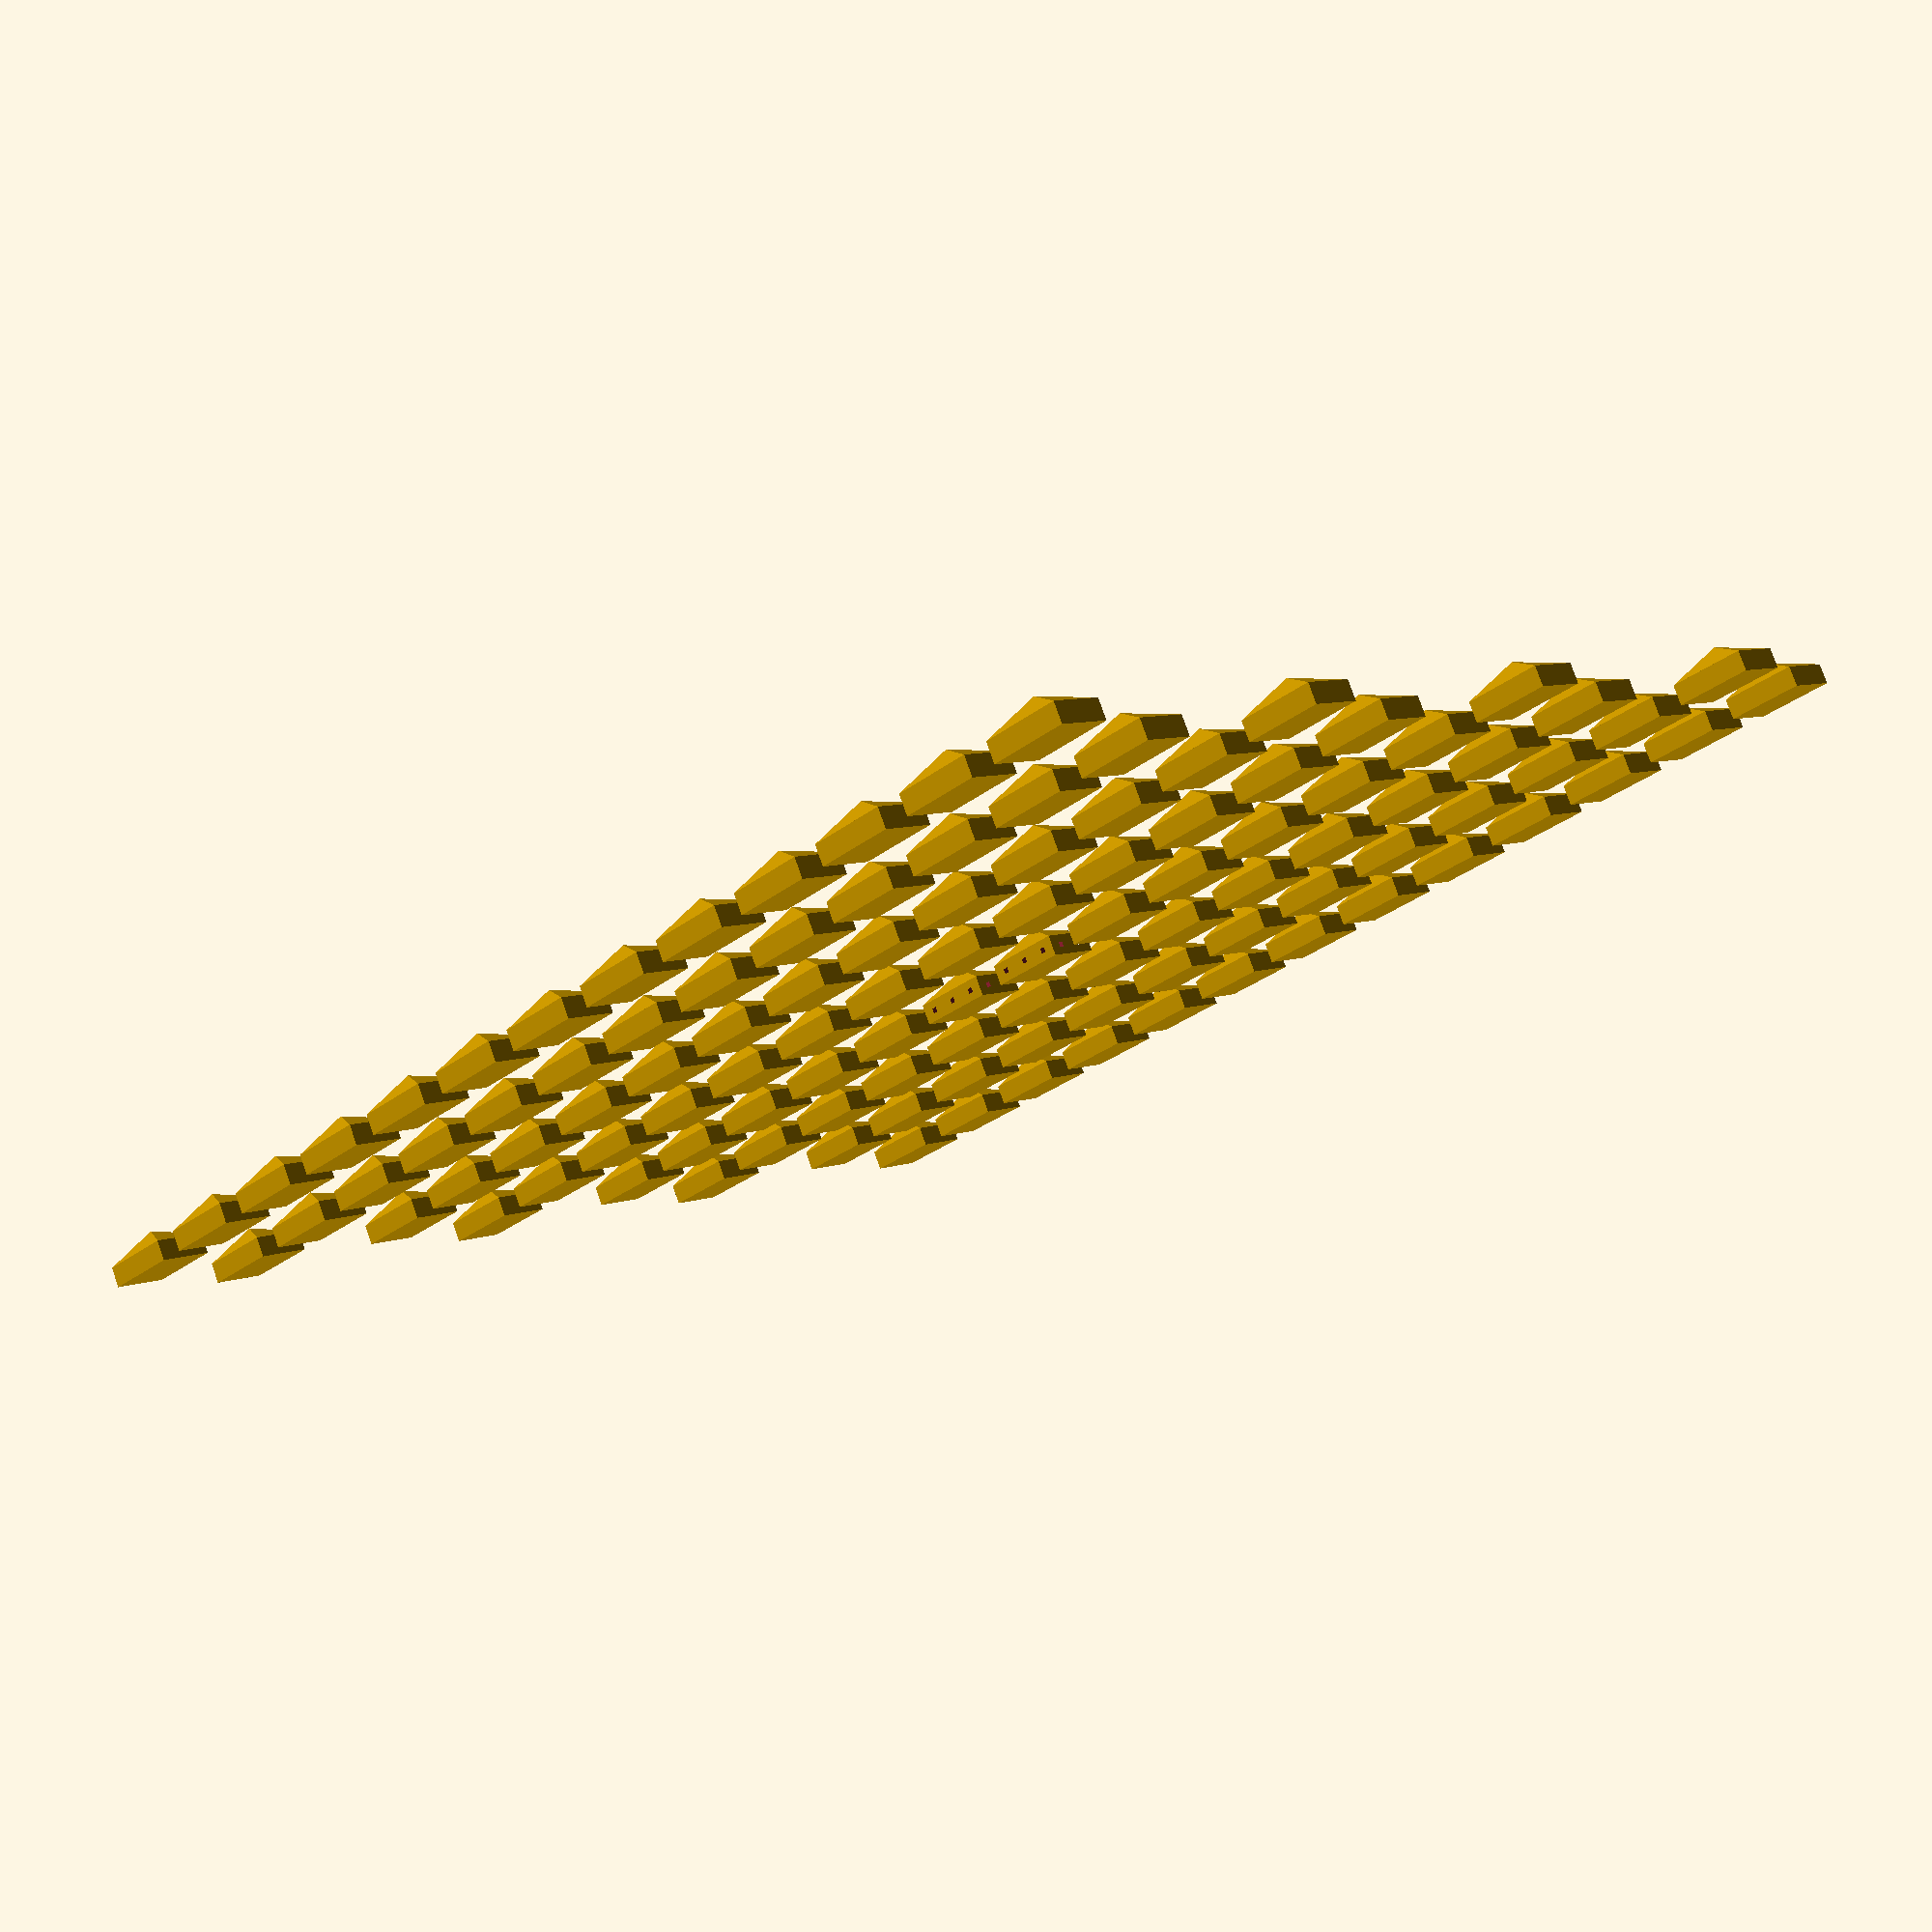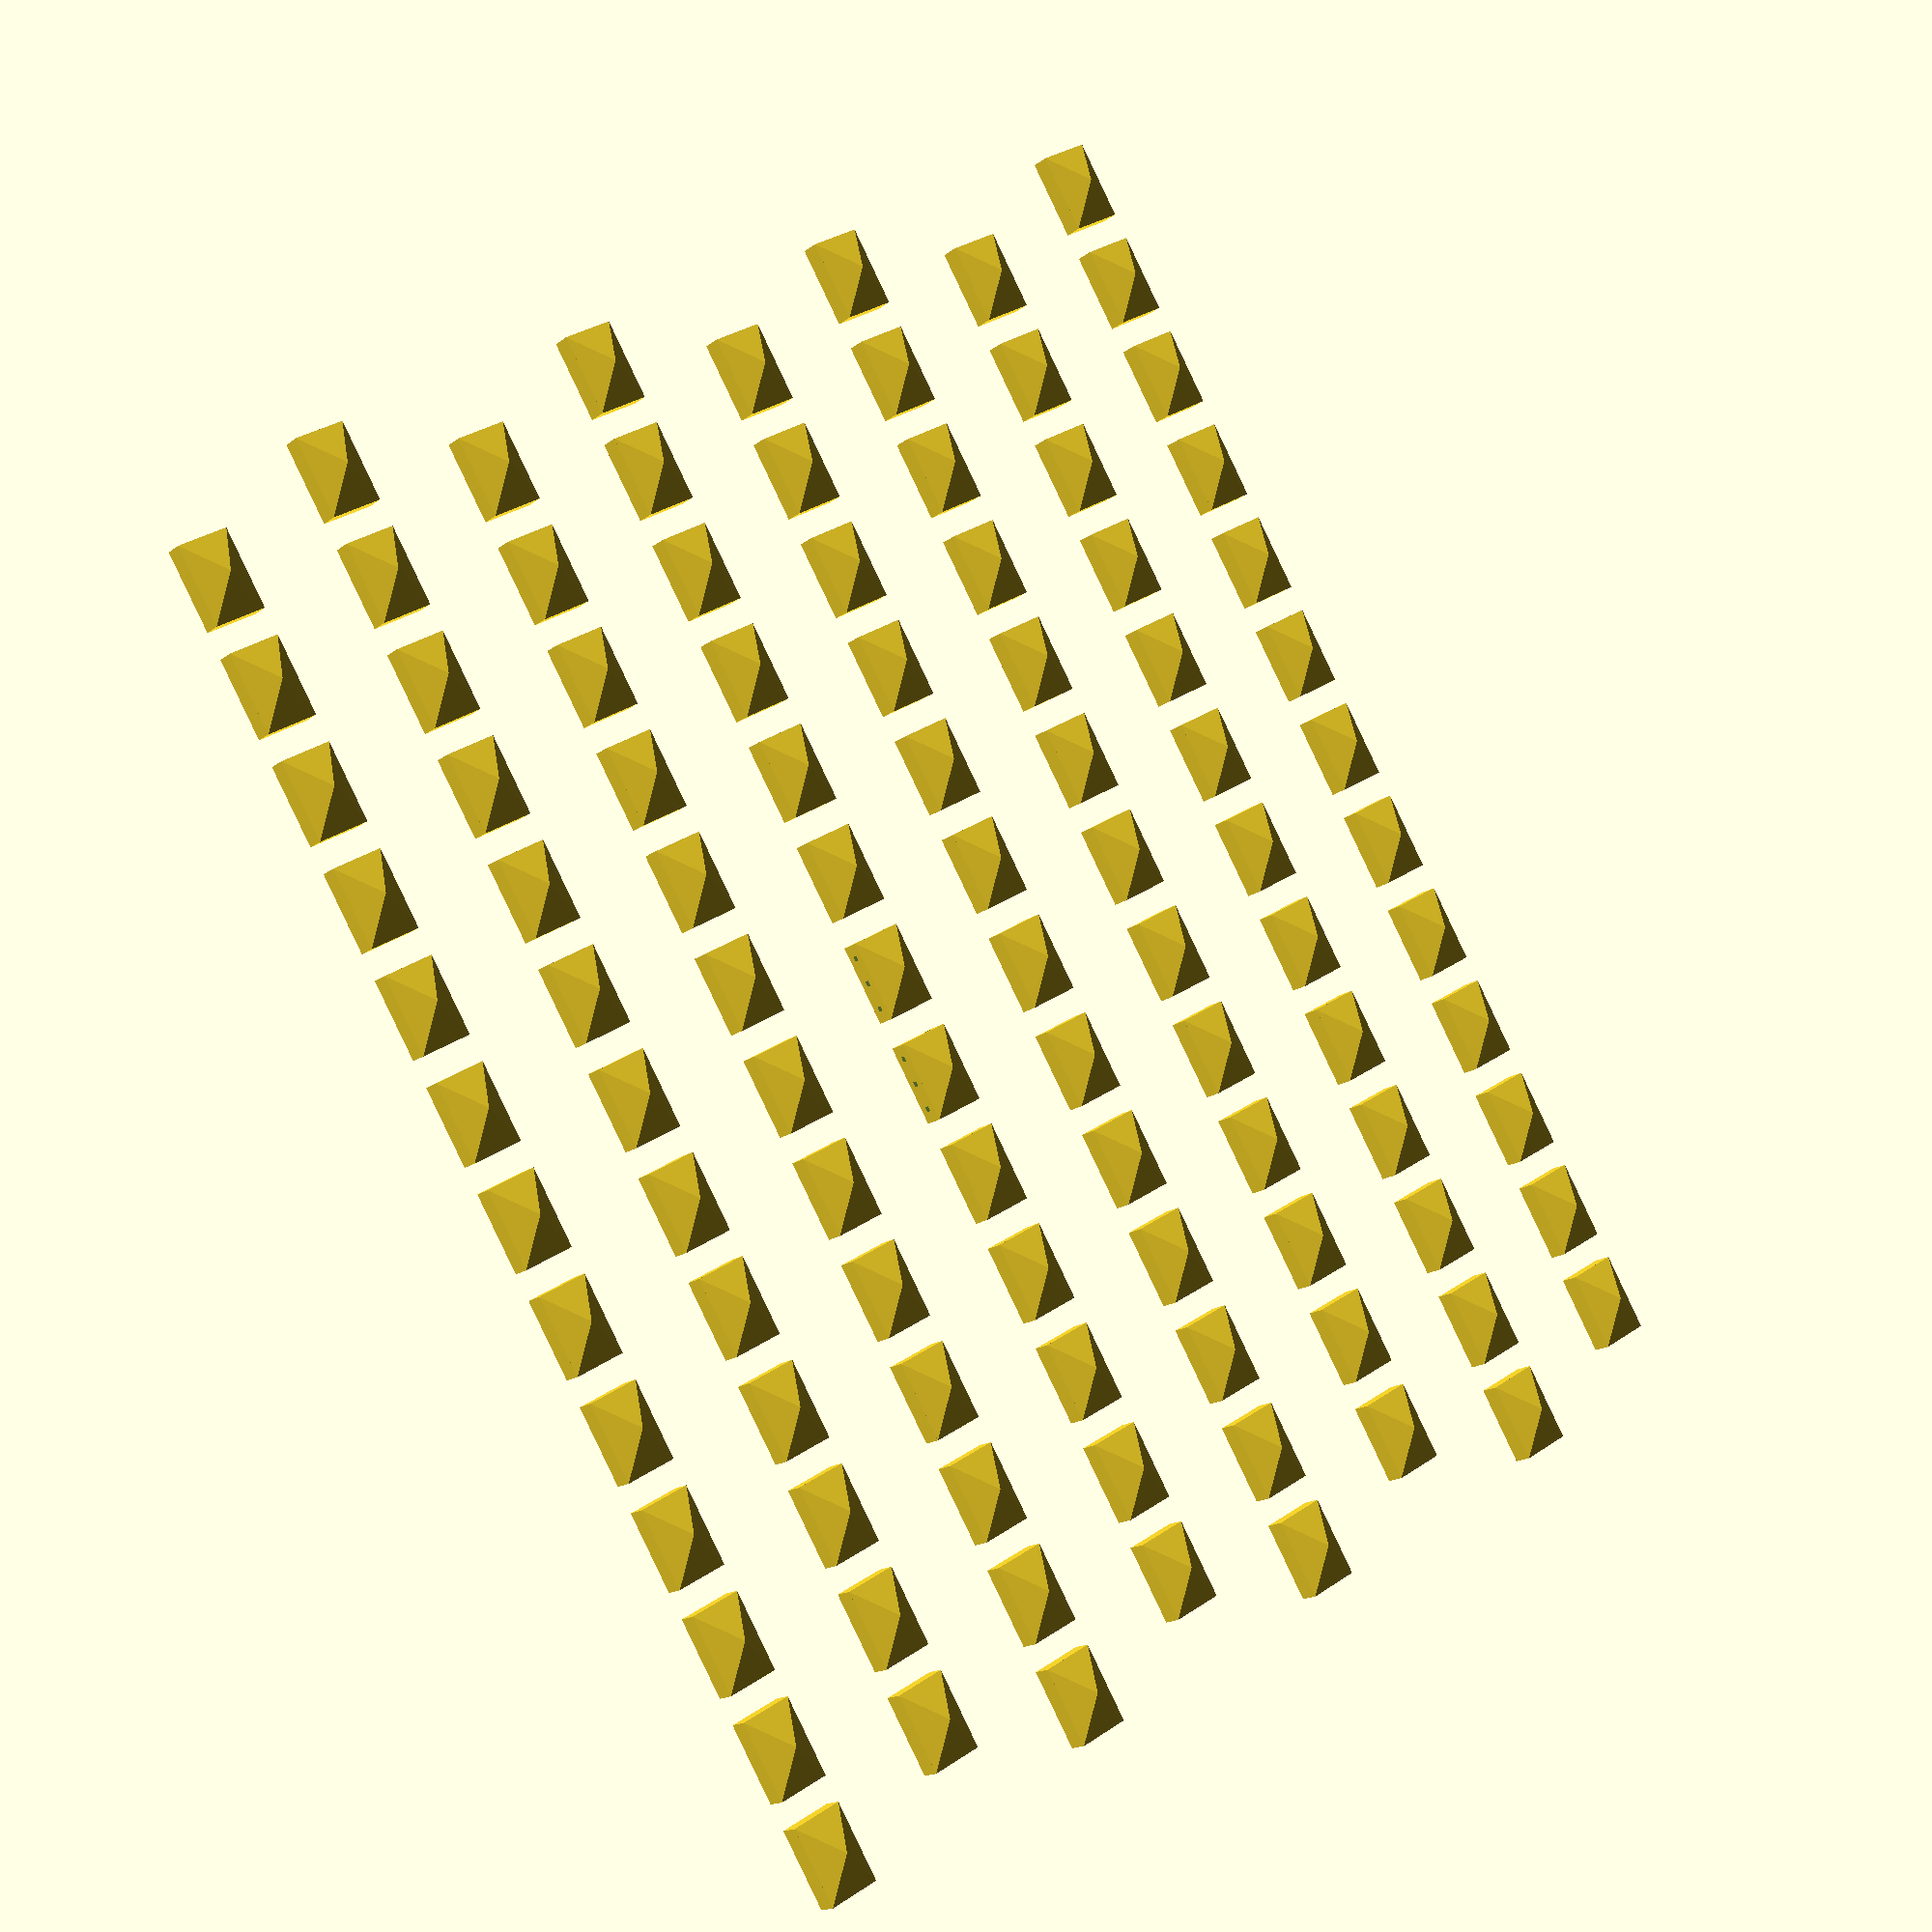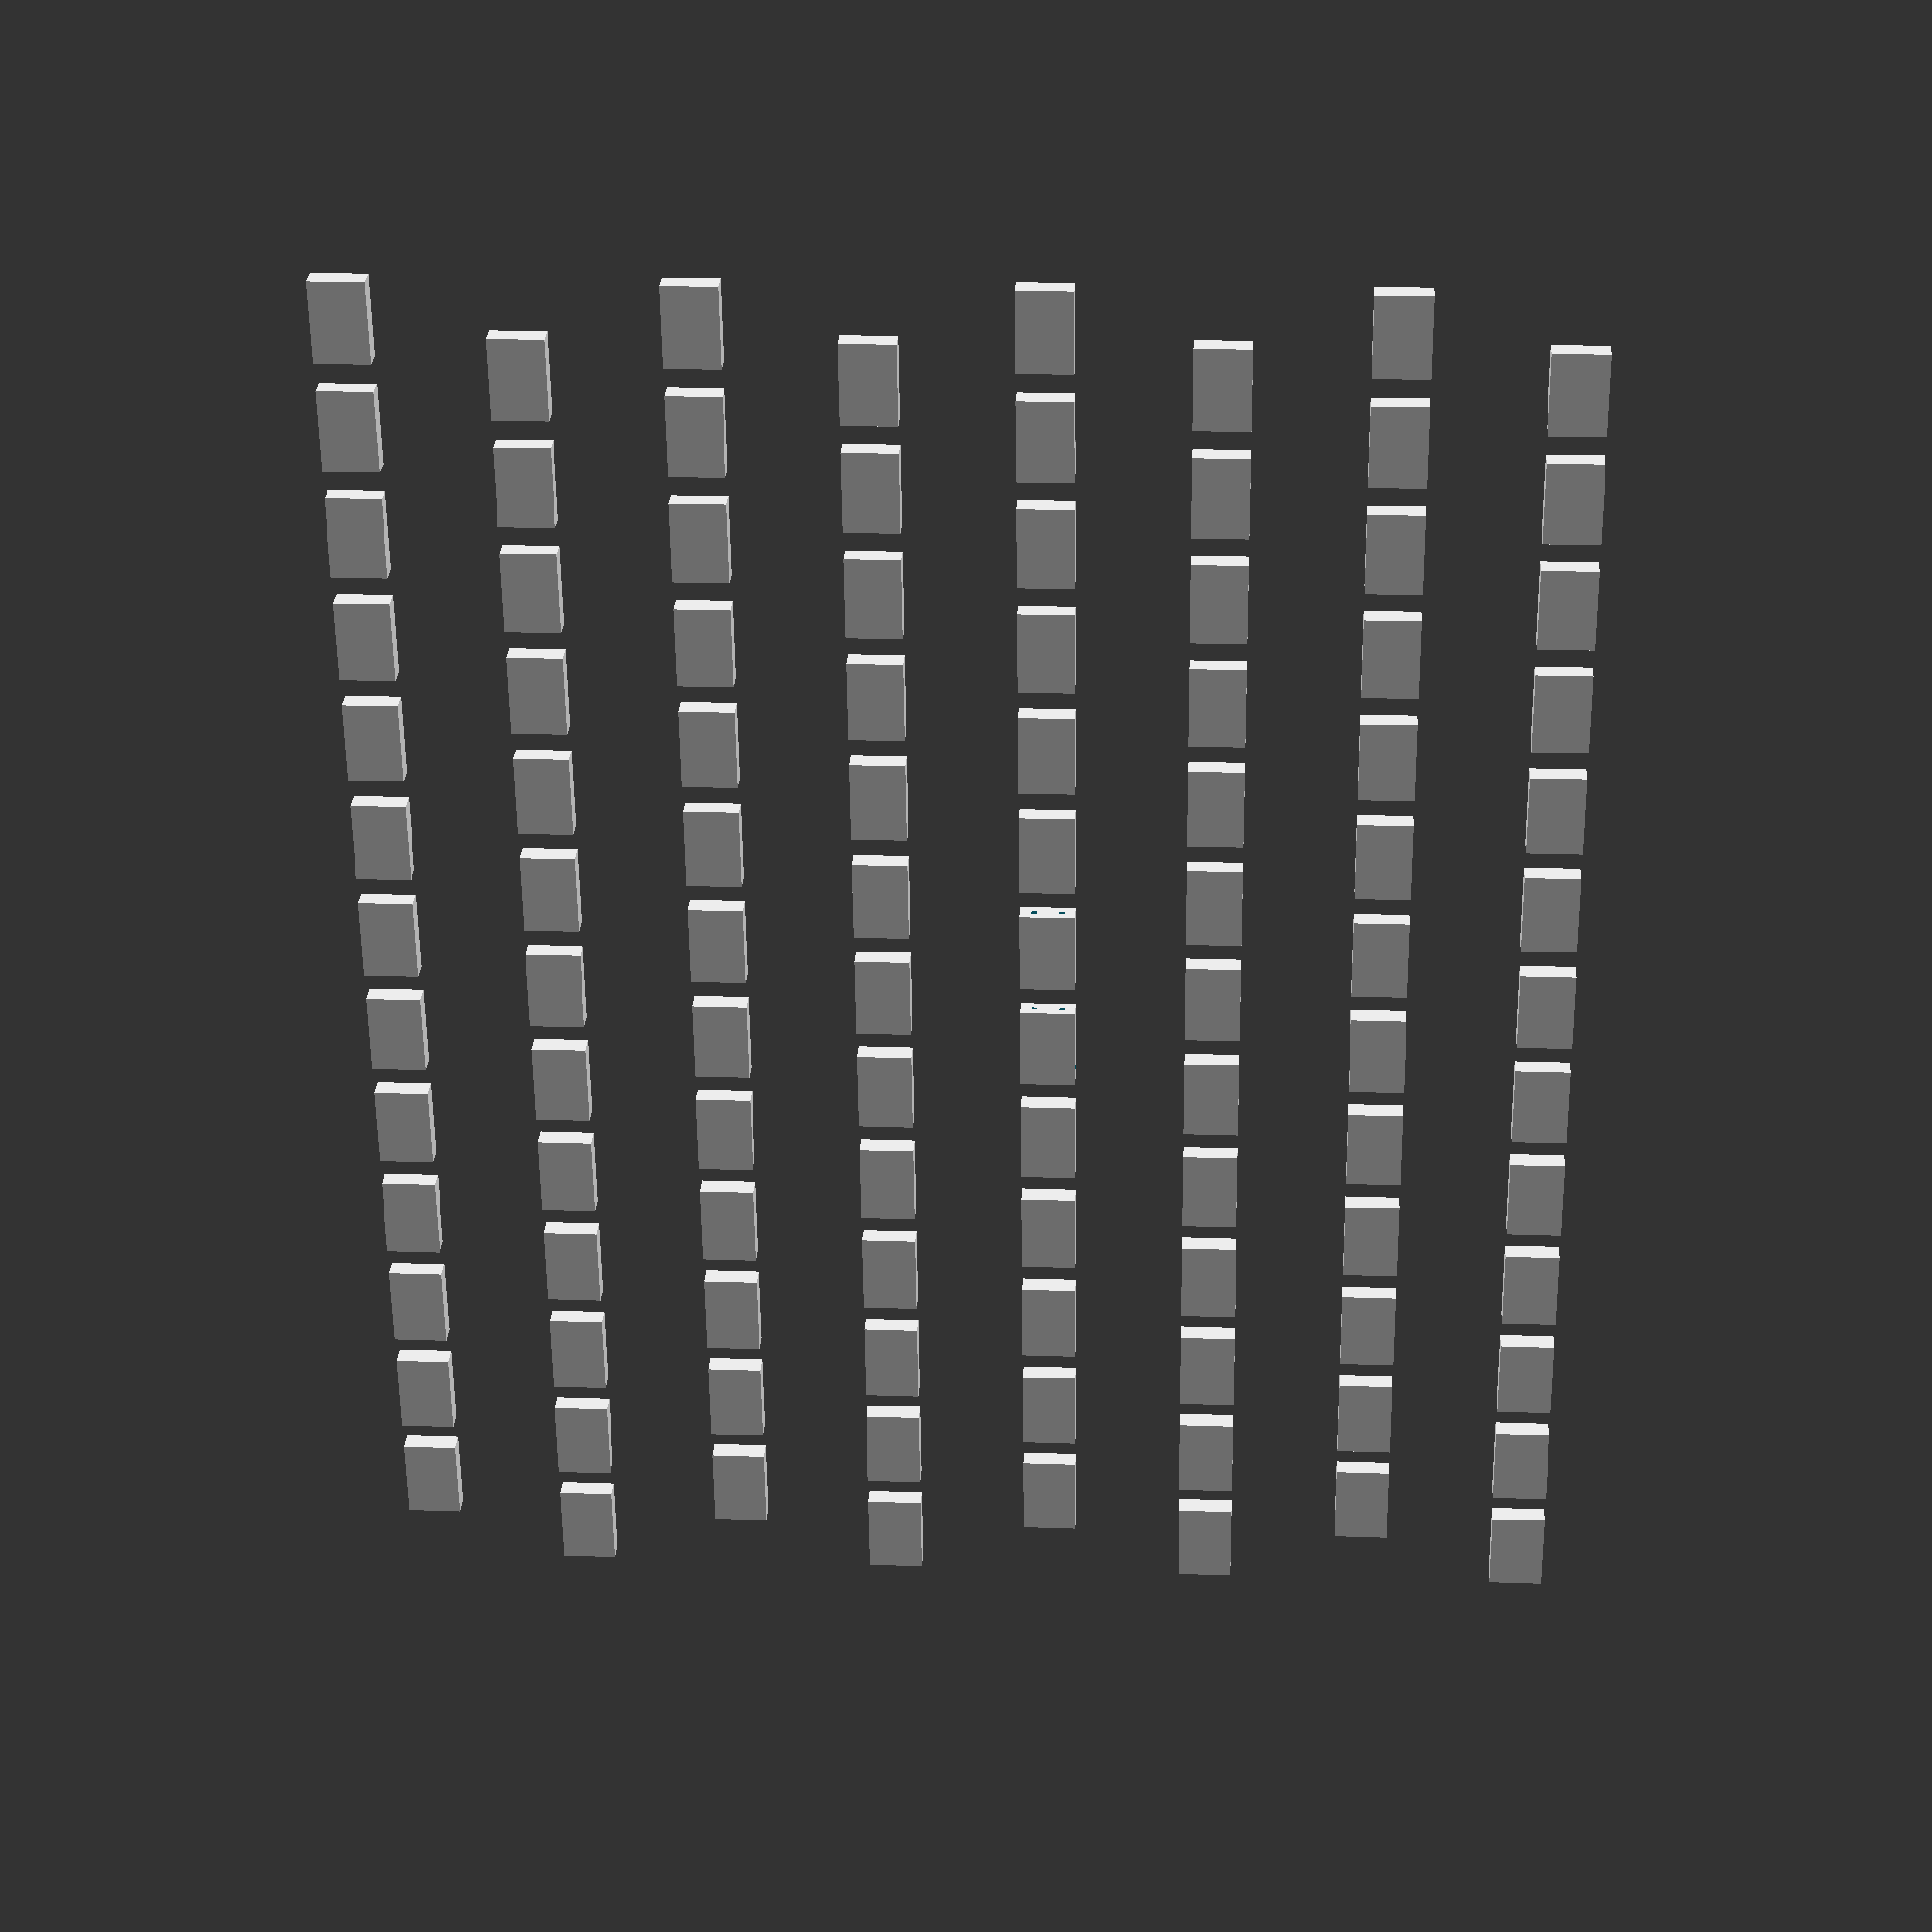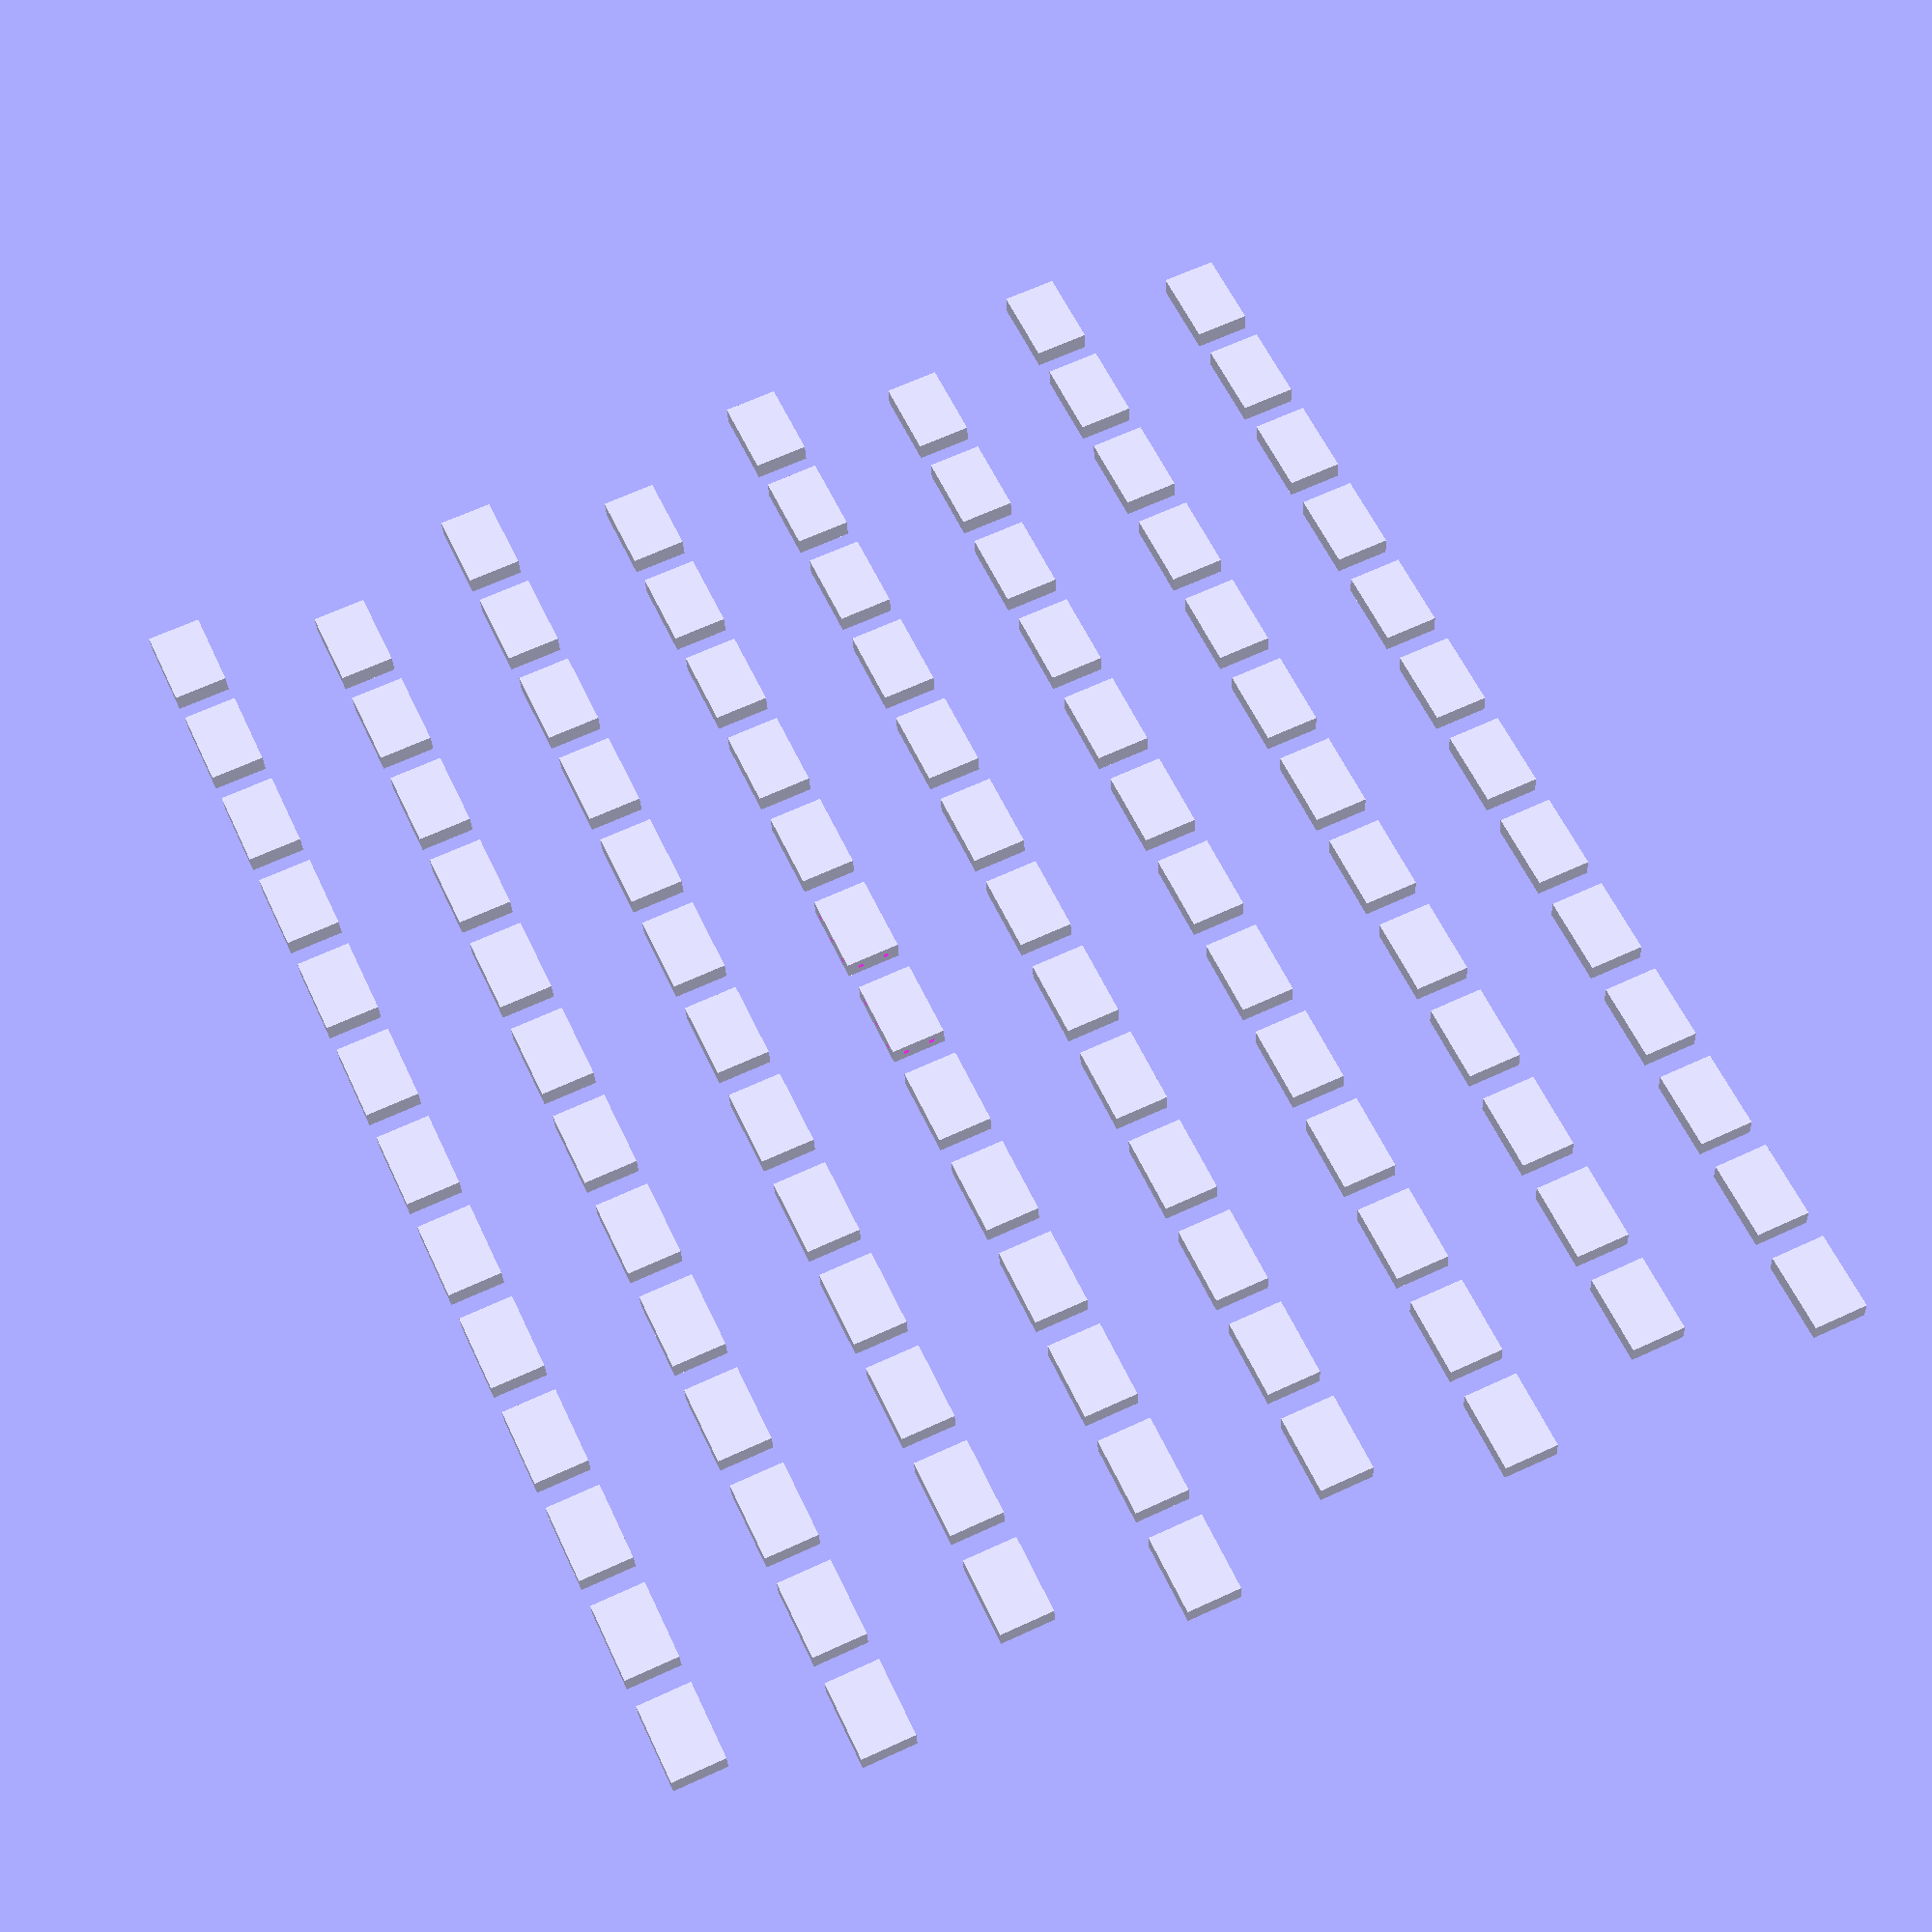
<openscad>
// Generated by SolidPython 1.1.3 on 2023-05-05 11:39:26


union() {
	translate(v = [-14.0000000000, 0, 8.0000000000]) {
		union() {
			cube(size = [12, 3, 8]);
			polyhedron(convexity = 10, faces = [[0, 1, 4], [1, 2, 4], [2, 3, 4], [3, 0, 4], [1, 0, 3], [2, 1, 3]], points = [[0, 3, 0], [12, 3, 0], [12, 3, 8], [0, 3, 8], [6.0000000000, 6, 4.0000000000]]);
		}
	}
	translate(v = [-6.0000000000, 0, 32.0000000000]) {
		union() {
			cube(size = [12, 3, 8]);
			polyhedron(convexity = 10, faces = [[0, 1, 4], [1, 2, 4], [2, 3, 4], [3, 0, 4], [1, 0, 3], [2, 1, 3]], points = [[0, 3, 0], [12, 3, 0], [12, 3, 8], [0, 3, 8], [6.0000000000, 6, 4.0000000000]]);
		}
	}
	translate(v = [-14.0000000000, 0, 56.0000000000]) {
		union() {
			cube(size = [12, 3, 8]);
			polyhedron(convexity = 10, faces = [[0, 1, 4], [1, 2, 4], [2, 3, 4], [3, 0, 4], [1, 0, 3], [2, 1, 3]], points = [[0, 3, 0], [12, 3, 0], [12, 3, 8], [0, 3, 8], [6.0000000000, 6, 4.0000000000]]);
		}
	}
	translate(v = [-6.0000000000, 0, 80.0000000000]) {
		union() {
			cube(size = [12, 3, 8]);
			polyhedron(convexity = 10, faces = [[0, 1, 4], [1, 2, 4], [2, 3, 4], [3, 0, 4], [1, 0, 3], [2, 1, 3]], points = [[0, 3, 0], [12, 3, 0], [12, 3, 8], [0, 3, 8], [6.0000000000, 6, 4.0000000000]]);
		}
	}
	translate(v = [-14.0000000000, 0, 104.0000000000]) {
		union() {
			cube(size = [12, 3, 8]);
			polyhedron(convexity = 10, faces = [[0, 1, 4], [1, 2, 4], [2, 3, 4], [3, 0, 4], [1, 0, 3], [2, 1, 3]], points = [[0, 3, 0], [12, 3, 0], [12, 3, 8], [0, 3, 8], [6.0000000000, 6, 4.0000000000]]);
		}
	}
	translate(v = [-6.0000000000, 0, 128.0000000000]) {
		union() {
			cube(size = [12, 3, 8]);
			polyhedron(convexity = 10, faces = [[0, 1, 4], [1, 2, 4], [2, 3, 4], [3, 0, 4], [1, 0, 3], [2, 1, 3]], points = [[0, 3, 0], [12, 3, 0], [12, 3, 8], [0, 3, 8], [6.0000000000, 6, 4.0000000000]]);
		}
	}
	translate(v = [-14.0000000000, 0, 152.0000000000]) {
		union() {
			cube(size = [12, 3, 8]);
			polyhedron(convexity = 10, faces = [[0, 1, 4], [1, 2, 4], [2, 3, 4], [3, 0, 4], [1, 0, 3], [2, 1, 3]], points = [[0, 3, 0], [12, 3, 0], [12, 3, 8], [0, 3, 8], [6.0000000000, 6, 4.0000000000]]);
		}
	}
	translate(v = [-6.0000000000, 0, 176.0000000000]) {
		union() {
			cube(size = [12, 3, 8]);
			polyhedron(convexity = 10, faces = [[0, 1, 4], [1, 2, 4], [2, 3, 4], [3, 0, 4], [1, 0, 3], [2, 1, 3]], points = [[0, 3, 0], [12, 3, 0], [12, 3, 8], [0, 3, 8], [6.0000000000, 6, 4.0000000000]]);
		}
	}
	translate(v = [2.0000000000, 0, 8.0000000000]) {
		union() {
			cube(size = [12, 3, 8]);
			polyhedron(convexity = 10, faces = [[0, 1, 4], [1, 2, 4], [2, 3, 4], [3, 0, 4], [1, 0, 3], [2, 1, 3]], points = [[0, 3, 0], [12, 3, 0], [12, 3, 8], [0, 3, 8], [6.0000000000, 6, 4.0000000000]]);
		}
	}
	translate(v = [10.0000000000, 0, 32.0000000000]) {
		union() {
			cube(size = [12, 3, 8]);
			polyhedron(convexity = 10, faces = [[0, 1, 4], [1, 2, 4], [2, 3, 4], [3, 0, 4], [1, 0, 3], [2, 1, 3]], points = [[0, 3, 0], [12, 3, 0], [12, 3, 8], [0, 3, 8], [6.0000000000, 6, 4.0000000000]]);
		}
	}
	translate(v = [2.0000000000, 0, 56.0000000000]) {
		union() {
			cube(size = [12, 3, 8]);
			polyhedron(convexity = 10, faces = [[0, 1, 4], [1, 2, 4], [2, 3, 4], [3, 0, 4], [1, 0, 3], [2, 1, 3]], points = [[0, 3, 0], [12, 3, 0], [12, 3, 8], [0, 3, 8], [6.0000000000, 6, 4.0000000000]]);
		}
	}
	translate(v = [10.0000000000, 0, 80.0000000000]) {
		union() {
			cube(size = [12, 3, 8]);
			polyhedron(convexity = 10, faces = [[0, 1, 4], [1, 2, 4], [2, 3, 4], [3, 0, 4], [1, 0, 3], [2, 1, 3]], points = [[0, 3, 0], [12, 3, 0], [12, 3, 8], [0, 3, 8], [6.0000000000, 6, 4.0000000000]]);
		}
	}
	translate(v = [2.0000000000, 0, 104.0000000000]) {
		union() {
			cube(size = [12, 3, 8]);
			polyhedron(convexity = 10, faces = [[0, 1, 4], [1, 2, 4], [2, 3, 4], [3, 0, 4], [1, 0, 3], [2, 1, 3]], points = [[0, 3, 0], [12, 3, 0], [12, 3, 8], [0, 3, 8], [6.0000000000, 6, 4.0000000000]]);
		}
	}
	translate(v = [10.0000000000, 0, 128.0000000000]) {
		union() {
			cube(size = [12, 3, 8]);
			polyhedron(convexity = 10, faces = [[0, 1, 4], [1, 2, 4], [2, 3, 4], [3, 0, 4], [1, 0, 3], [2, 1, 3]], points = [[0, 3, 0], [12, 3, 0], [12, 3, 8], [0, 3, 8], [6.0000000000, 6, 4.0000000000]]);
		}
	}
	translate(v = [2.0000000000, 0, 152.0000000000]) {
		union() {
			cube(size = [12, 3, 8]);
			polyhedron(convexity = 10, faces = [[0, 1, 4], [1, 2, 4], [2, 3, 4], [3, 0, 4], [1, 0, 3], [2, 1, 3]], points = [[0, 3, 0], [12, 3, 0], [12, 3, 8], [0, 3, 8], [6.0000000000, 6, 4.0000000000]]);
		}
	}
	translate(v = [10.0000000000, 0, 176.0000000000]) {
		union() {
			cube(size = [12, 3, 8]);
			polyhedron(convexity = 10, faces = [[0, 1, 4], [1, 2, 4], [2, 3, 4], [3, 0, 4], [1, 0, 3], [2, 1, 3]], points = [[0, 3, 0], [12, 3, 0], [12, 3, 8], [0, 3, 8], [6.0000000000, 6, 4.0000000000]]);
		}
	}
	translate(v = [18.0000000000, 0, 8.0000000000]) {
		union() {
			cube(size = [12, 3, 8]);
			polyhedron(convexity = 10, faces = [[0, 1, 4], [1, 2, 4], [2, 3, 4], [3, 0, 4], [1, 0, 3], [2, 1, 3]], points = [[0, 3, 0], [12, 3, 0], [12, 3, 8], [0, 3, 8], [6.0000000000, 6, 4.0000000000]]);
		}
	}
	translate(v = [26.0000000000, 0, 32.0000000000]) {
		union() {
			cube(size = [12, 3, 8]);
			polyhedron(convexity = 10, faces = [[0, 1, 4], [1, 2, 4], [2, 3, 4], [3, 0, 4], [1, 0, 3], [2, 1, 3]], points = [[0, 3, 0], [12, 3, 0], [12, 3, 8], [0, 3, 8], [6.0000000000, 6, 4.0000000000]]);
		}
	}
	translate(v = [18.0000000000, 0, 56.0000000000]) {
		union() {
			cube(size = [12, 3, 8]);
			polyhedron(convexity = 10, faces = [[0, 1, 4], [1, 2, 4], [2, 3, 4], [3, 0, 4], [1, 0, 3], [2, 1, 3]], points = [[0, 3, 0], [12, 3, 0], [12, 3, 8], [0, 3, 8], [6.0000000000, 6, 4.0000000000]]);
		}
	}
	translate(v = [26.0000000000, 0, 80.0000000000]) {
		union() {
			cube(size = [12, 3, 8]);
			polyhedron(convexity = 10, faces = [[0, 1, 4], [1, 2, 4], [2, 3, 4], [3, 0, 4], [1, 0, 3], [2, 1, 3]], points = [[0, 3, 0], [12, 3, 0], [12, 3, 8], [0, 3, 8], [6.0000000000, 6, 4.0000000000]]);
		}
	}
	translate(v = [18.0000000000, 0, 104.0000000000]) {
		union() {
			cube(size = [12, 3, 8]);
			polyhedron(convexity = 10, faces = [[0, 1, 4], [1, 2, 4], [2, 3, 4], [3, 0, 4], [1, 0, 3], [2, 1, 3]], points = [[0, 3, 0], [12, 3, 0], [12, 3, 8], [0, 3, 8], [6.0000000000, 6, 4.0000000000]]);
		}
	}
	translate(v = [26.0000000000, 0, 128.0000000000]) {
		union() {
			cube(size = [12, 3, 8]);
			polyhedron(convexity = 10, faces = [[0, 1, 4], [1, 2, 4], [2, 3, 4], [3, 0, 4], [1, 0, 3], [2, 1, 3]], points = [[0, 3, 0], [12, 3, 0], [12, 3, 8], [0, 3, 8], [6.0000000000, 6, 4.0000000000]]);
		}
	}
	translate(v = [18.0000000000, 0, 152.0000000000]) {
		union() {
			cube(size = [12, 3, 8]);
			polyhedron(convexity = 10, faces = [[0, 1, 4], [1, 2, 4], [2, 3, 4], [3, 0, 4], [1, 0, 3], [2, 1, 3]], points = [[0, 3, 0], [12, 3, 0], [12, 3, 8], [0, 3, 8], [6.0000000000, 6, 4.0000000000]]);
		}
	}
	translate(v = [26.0000000000, 0, 176.0000000000]) {
		union() {
			cube(size = [12, 3, 8]);
			polyhedron(convexity = 10, faces = [[0, 1, 4], [1, 2, 4], [2, 3, 4], [3, 0, 4], [1, 0, 3], [2, 1, 3]], points = [[0, 3, 0], [12, 3, 0], [12, 3, 8], [0, 3, 8], [6.0000000000, 6, 4.0000000000]]);
		}
	}
	translate(v = [34.0000000000, 0, 8.0000000000]) {
		union() {
			cube(size = [12, 3, 8]);
			polyhedron(convexity = 10, faces = [[0, 1, 4], [1, 2, 4], [2, 3, 4], [3, 0, 4], [1, 0, 3], [2, 1, 3]], points = [[0, 3, 0], [12, 3, 0], [12, 3, 8], [0, 3, 8], [6.0000000000, 6, 4.0000000000]]);
		}
	}
	translate(v = [42.0000000000, 0, 32.0000000000]) {
		union() {
			cube(size = [12, 3, 8]);
			polyhedron(convexity = 10, faces = [[0, 1, 4], [1, 2, 4], [2, 3, 4], [3, 0, 4], [1, 0, 3], [2, 1, 3]], points = [[0, 3, 0], [12, 3, 0], [12, 3, 8], [0, 3, 8], [6.0000000000, 6, 4.0000000000]]);
		}
	}
	translate(v = [34.0000000000, 0, 56.0000000000]) {
		union() {
			cube(size = [12, 3, 8]);
			polyhedron(convexity = 10, faces = [[0, 1, 4], [1, 2, 4], [2, 3, 4], [3, 0, 4], [1, 0, 3], [2, 1, 3]], points = [[0, 3, 0], [12, 3, 0], [12, 3, 8], [0, 3, 8], [6.0000000000, 6, 4.0000000000]]);
		}
	}
	translate(v = [42.0000000000, 0, 80.0000000000]) {
		union() {
			cube(size = [12, 3, 8]);
			polyhedron(convexity = 10, faces = [[0, 1, 4], [1, 2, 4], [2, 3, 4], [3, 0, 4], [1, 0, 3], [2, 1, 3]], points = [[0, 3, 0], [12, 3, 0], [12, 3, 8], [0, 3, 8], [6.0000000000, 6, 4.0000000000]]);
		}
	}
	translate(v = [34.0000000000, 0, 104.0000000000]) {
		union() {
			cube(size = [12, 3, 8]);
			polyhedron(convexity = 10, faces = [[0, 1, 4], [1, 2, 4], [2, 3, 4], [3, 0, 4], [1, 0, 3], [2, 1, 3]], points = [[0, 3, 0], [12, 3, 0], [12, 3, 8], [0, 3, 8], [6.0000000000, 6, 4.0000000000]]);
		}
	}
	translate(v = [42.0000000000, 0, 128.0000000000]) {
		union() {
			cube(size = [12, 3, 8]);
			polyhedron(convexity = 10, faces = [[0, 1, 4], [1, 2, 4], [2, 3, 4], [3, 0, 4], [1, 0, 3], [2, 1, 3]], points = [[0, 3, 0], [12, 3, 0], [12, 3, 8], [0, 3, 8], [6.0000000000, 6, 4.0000000000]]);
		}
	}
	translate(v = [34.0000000000, 0, 152.0000000000]) {
		union() {
			cube(size = [12, 3, 8]);
			polyhedron(convexity = 10, faces = [[0, 1, 4], [1, 2, 4], [2, 3, 4], [3, 0, 4], [1, 0, 3], [2, 1, 3]], points = [[0, 3, 0], [12, 3, 0], [12, 3, 8], [0, 3, 8], [6.0000000000, 6, 4.0000000000]]);
		}
	}
	translate(v = [42.0000000000, 0, 176.0000000000]) {
		union() {
			cube(size = [12, 3, 8]);
			polyhedron(convexity = 10, faces = [[0, 1, 4], [1, 2, 4], [2, 3, 4], [3, 0, 4], [1, 0, 3], [2, 1, 3]], points = [[0, 3, 0], [12, 3, 0], [12, 3, 8], [0, 3, 8], [6.0000000000, 6, 4.0000000000]]);
		}
	}
	translate(v = [50.0000000000, 0, 8.0000000000]) {
		union() {
			cube(size = [12, 3, 8]);
			polyhedron(convexity = 10, faces = [[0, 1, 4], [1, 2, 4], [2, 3, 4], [3, 0, 4], [1, 0, 3], [2, 1, 3]], points = [[0, 3, 0], [12, 3, 0], [12, 3, 8], [0, 3, 8], [6.0000000000, 6, 4.0000000000]]);
		}
	}
	translate(v = [58.0000000000, 0, 32.0000000000]) {
		union() {
			cube(size = [12, 3, 8]);
			polyhedron(convexity = 10, faces = [[0, 1, 4], [1, 2, 4], [2, 3, 4], [3, 0, 4], [1, 0, 3], [2, 1, 3]], points = [[0, 3, 0], [12, 3, 0], [12, 3, 8], [0, 3, 8], [6.0000000000, 6, 4.0000000000]]);
		}
	}
	translate(v = [50.0000000000, 0, 56.0000000000]) {
		union() {
			cube(size = [12, 3, 8]);
			polyhedron(convexity = 10, faces = [[0, 1, 4], [1, 2, 4], [2, 3, 4], [3, 0, 4], [1, 0, 3], [2, 1, 3]], points = [[0, 3, 0], [12, 3, 0], [12, 3, 8], [0, 3, 8], [6.0000000000, 6, 4.0000000000]]);
		}
	}
	translate(v = [58.0000000000, 0, 80.0000000000]) {
		union() {
			cube(size = [12, 3, 8]);
			polyhedron(convexity = 10, faces = [[0, 1, 4], [1, 2, 4], [2, 3, 4], [3, 0, 4], [1, 0, 3], [2, 1, 3]], points = [[0, 3, 0], [12, 3, 0], [12, 3, 8], [0, 3, 8], [6.0000000000, 6, 4.0000000000]]);
		}
	}
	translate(v = [50.0000000000, 0, 104.0000000000]) {
		union() {
			cube(size = [12, 3, 8]);
			polyhedron(convexity = 10, faces = [[0, 1, 4], [1, 2, 4], [2, 3, 4], [3, 0, 4], [1, 0, 3], [2, 1, 3]], points = [[0, 3, 0], [12, 3, 0], [12, 3, 8], [0, 3, 8], [6.0000000000, 6, 4.0000000000]]);
		}
	}
	translate(v = [58.0000000000, 0, 128.0000000000]) {
		union() {
			cube(size = [12, 3, 8]);
			polyhedron(convexity = 10, faces = [[0, 1, 4], [1, 2, 4], [2, 3, 4], [3, 0, 4], [1, 0, 3], [2, 1, 3]], points = [[0, 3, 0], [12, 3, 0], [12, 3, 8], [0, 3, 8], [6.0000000000, 6, 4.0000000000]]);
		}
	}
	translate(v = [50.0000000000, 0, 152.0000000000]) {
		union() {
			cube(size = [12, 3, 8]);
			polyhedron(convexity = 10, faces = [[0, 1, 4], [1, 2, 4], [2, 3, 4], [3, 0, 4], [1, 0, 3], [2, 1, 3]], points = [[0, 3, 0], [12, 3, 0], [12, 3, 8], [0, 3, 8], [6.0000000000, 6, 4.0000000000]]);
		}
	}
	translate(v = [58.0000000000, 0, 176.0000000000]) {
		union() {
			cube(size = [12, 3, 8]);
			polyhedron(convexity = 10, faces = [[0, 1, 4], [1, 2, 4], [2, 3, 4], [3, 0, 4], [1, 0, 3], [2, 1, 3]], points = [[0, 3, 0], [12, 3, 0], [12, 3, 8], [0, 3, 8], [6.0000000000, 6, 4.0000000000]]);
		}
	}
	translate(v = [66.0000000000, 0, 8.0000000000]) {
		union() {
			cube(size = [12, 3, 8]);
			polyhedron(convexity = 10, faces = [[0, 1, 4], [1, 2, 4], [2, 3, 4], [3, 0, 4], [1, 0, 3], [2, 1, 3]], points = [[0, 3, 0], [12, 3, 0], [12, 3, 8], [0, 3, 8], [6.0000000000, 6, 4.0000000000]]);
		}
	}
	translate(v = [74.0000000000, 0, 32.0000000000]) {
		union() {
			cube(size = [12, 3, 8]);
			polyhedron(convexity = 10, faces = [[0, 1, 4], [1, 2, 4], [2, 3, 4], [3, 0, 4], [1, 0, 3], [2, 1, 3]], points = [[0, 3, 0], [12, 3, 0], [12, 3, 8], [0, 3, 8], [6.0000000000, 6, 4.0000000000]]);
		}
	}
	translate(v = [66.0000000000, 0, 56.0000000000]) {
		union() {
			cube(size = [12, 3, 8]);
			polyhedron(convexity = 10, faces = [[0, 1, 4], [1, 2, 4], [2, 3, 4], [3, 0, 4], [1, 0, 3], [2, 1, 3]], points = [[0, 3, 0], [12, 3, 0], [12, 3, 8], [0, 3, 8], [6.0000000000, 6, 4.0000000000]]);
		}
	}
	translate(v = [74.0000000000, 0, 80.0000000000]) {
		union() {
			cube(size = [12, 3, 8]);
			polyhedron(convexity = 10, faces = [[0, 1, 4], [1, 2, 4], [2, 3, 4], [3, 0, 4], [1, 0, 3], [2, 1, 3]], points = [[0, 3, 0], [12, 3, 0], [12, 3, 8], [0, 3, 8], [6.0000000000, 6, 4.0000000000]]);
		}
	}
	translate(v = [66.0000000000, 0, 104.0000000000]) {
		union() {
			cube(size = [12, 3, 8]);
			polyhedron(convexity = 10, faces = [[0, 1, 4], [1, 2, 4], [2, 3, 4], [3, 0, 4], [1, 0, 3], [2, 1, 3]], points = [[0, 3, 0], [12, 3, 0], [12, 3, 8], [0, 3, 8], [6.0000000000, 6, 4.0000000000]]);
		}
	}
	translate(v = [74.0000000000, 0, 128.0000000000]) {
		union() {
			cube(size = [12, 3, 8]);
			polyhedron(convexity = 10, faces = [[0, 1, 4], [1, 2, 4], [2, 3, 4], [3, 0, 4], [1, 0, 3], [2, 1, 3]], points = [[0, 3, 0], [12, 3, 0], [12, 3, 8], [0, 3, 8], [6.0000000000, 6, 4.0000000000]]);
		}
	}
	translate(v = [66.0000000000, 0, 152.0000000000]) {
		union() {
			cube(size = [12, 3, 8]);
			polyhedron(convexity = 10, faces = [[0, 1, 4], [1, 2, 4], [2, 3, 4], [3, 0, 4], [1, 0, 3], [2, 1, 3]], points = [[0, 3, 0], [12, 3, 0], [12, 3, 8], [0, 3, 8], [6.0000000000, 6, 4.0000000000]]);
		}
	}
	translate(v = [74.0000000000, 0, 176.0000000000]) {
		union() {
			cube(size = [12, 3, 8]);
			polyhedron(convexity = 10, faces = [[0, 1, 4], [1, 2, 4], [2, 3, 4], [3, 0, 4], [1, 0, 3], [2, 1, 3]], points = [[0, 3, 0], [12, 3, 0], [12, 3, 8], [0, 3, 8], [6.0000000000, 6, 4.0000000000]]);
		}
	}
	translate(v = [82.0000000000, 0, 8.0000000000]) {
		union() {
			cube(size = [12, 3, 8]);
			polyhedron(convexity = 10, faces = [[0, 1, 4], [1, 2, 4], [2, 3, 4], [3, 0, 4], [1, 0, 3], [2, 1, 3]], points = [[0, 3, 0], [12, 3, 0], [12, 3, 8], [0, 3, 8], [6.0000000000, 6, 4.0000000000]]);
		}
	}
	translate(v = [90.0000000000, 0, 32.0000000000]) {
		union() {
			cube(size = [12, 3, 8]);
			polyhedron(convexity = 10, faces = [[0, 1, 4], [1, 2, 4], [2, 3, 4], [3, 0, 4], [1, 0, 3], [2, 1, 3]], points = [[0, 3, 0], [12, 3, 0], [12, 3, 8], [0, 3, 8], [6.0000000000, 6, 4.0000000000]]);
		}
	}
	translate(v = [82.0000000000, 0, 56.0000000000]) {
		union() {
			cube(size = [12, 3, 8]);
			polyhedron(convexity = 10, faces = [[0, 1, 4], [1, 2, 4], [2, 3, 4], [3, 0, 4], [1, 0, 3], [2, 1, 3]], points = [[0, 3, 0], [12, 3, 0], [12, 3, 8], [0, 3, 8], [6.0000000000, 6, 4.0000000000]]);
		}
	}
	translate(v = [90.0000000000, 0, 80.0000000000]) {
		union() {
			cube(size = [12, 3, 8]);
			polyhedron(convexity = 10, faces = [[0, 1, 4], [1, 2, 4], [2, 3, 4], [3, 0, 4], [1, 0, 3], [2, 1, 3]], points = [[0, 3, 0], [12, 3, 0], [12, 3, 8], [0, 3, 8], [6.0000000000, 6, 4.0000000000]]);
		}
	}
	translate(v = [82.0000000000, 0, 104.0000000000]) {
		difference() {
			union() {
				cube(size = [12, 3, 8]);
				polyhedron(convexity = 10, faces = [[0, 1, 4], [1, 2, 4], [2, 3, 4], [3, 0, 4], [1, 0, 3], [2, 1, 3]], points = [[0, 3, 0], [12, 3, 0], [12, 3, 8], [0, 3, 8], [6.0000000000, 6, 4.0000000000]]);
			}
			union() {
				translate(v = [0.0015, 0.0015, 0.0015]) {
					cube(center = false, size = [3.997, 2.997, 3.997]);
				}
				translate(v = [0.0015, 0.0015, 4.0015]) {
					cube(center = false, size = [3.997, 2.997, 3.997]);
				}
				translate(v = [4.0015, 0.0015, 0.0015]) {
					cube(center = false, size = [3.997, 2.997, 3.997]);
				}
				translate(v = [4.0015, 0.0015, 4.0015]) {
					cube(center = false, size = [3.997, 2.997, 3.997]);
				}
				translate(v = [8.0015, 0.0015, 0.0015]) {
					cube(center = false, size = [3.997, 2.997, 3.997]);
				}
				translate(v = [8.0015, 0.0015, 4.0015]) {
					cube(center = false, size = [3.997, 2.997, 3.997]);
				}
			}
			translate(v = [4, 1.5000000000, 6.0000000000]) {
				cube(center = true, size = [0.006, 2.2500000000, 0.7500000000]);
			}
			union() {
				translate(v = [0, 1.5000000000, 2.0000000000]) {
					cube(center = true, size = [0.006, 0.7500000000, 0.7500000000]);
				}
				translate(v = [2.0000000000, 1.5000000000, 0]) {
					cube(center = true, size = [0.7500000000, 0.7500000000, 0.006]);
				}
				translate(v = [0, 1.5000000000, 6.0000000000]) {
					cube(center = true, size = [0.006, 0.7500000000, 0.7500000000]);
				}
				translate(v = [2.0000000000, 1.5000000000, 8]) {
					cube(center = true, size = [0.7500000000, 0.7500000000, 0.006]);
				}
				translate(v = [6.0000000000, 1.5000000000, 0]) {
					cube(center = true, size = [0.7500000000, 0.7500000000, 0.006]);
				}
				translate(v = [6.0000000000, 1.5000000000, 8]) {
					cube(center = true, size = [0.7500000000, 0.7500000000, 0.006]);
				}
				translate(v = [10.0000000000, 1.5000000000, 0]) {
					cube(center = true, size = [0.7500000000, 0.7500000000, 0.006]);
				}
				translate(v = [10.0000000000, 1.5000000000, 8]) {
					cube(center = true, size = [0.7500000000, 0.7500000000, 0.006]);
				}
			}
			translate(v = [10.0000000000, 1.5000000000, 4]) {
				cube(center = true, size = [3.994, 2.994, 0.006]);
			}
		}
	}
	translate(v = [90.0000000000, 0, 128.0000000000]) {
		union() {
			cube(size = [12, 3, 8]);
			polyhedron(convexity = 10, faces = [[0, 1, 4], [1, 2, 4], [2, 3, 4], [3, 0, 4], [1, 0, 3], [2, 1, 3]], points = [[0, 3, 0], [12, 3, 0], [12, 3, 8], [0, 3, 8], [6.0000000000, 6, 4.0000000000]]);
		}
	}
	translate(v = [82.0000000000, 0, 152.0000000000]) {
		union() {
			cube(size = [12, 3, 8]);
			polyhedron(convexity = 10, faces = [[0, 1, 4], [1, 2, 4], [2, 3, 4], [3, 0, 4], [1, 0, 3], [2, 1, 3]], points = [[0, 3, 0], [12, 3, 0], [12, 3, 8], [0, 3, 8], [6.0000000000, 6, 4.0000000000]]);
		}
	}
	translate(v = [90.0000000000, 0, 176.0000000000]) {
		union() {
			cube(size = [12, 3, 8]);
			polyhedron(convexity = 10, faces = [[0, 1, 4], [1, 2, 4], [2, 3, 4], [3, 0, 4], [1, 0, 3], [2, 1, 3]], points = [[0, 3, 0], [12, 3, 0], [12, 3, 8], [0, 3, 8], [6.0000000000, 6, 4.0000000000]]);
		}
	}
	translate(v = [98.0000000000, 0, 8.0000000000]) {
		union() {
			cube(size = [12, 3, 8]);
			polyhedron(convexity = 10, faces = [[0, 1, 4], [1, 2, 4], [2, 3, 4], [3, 0, 4], [1, 0, 3], [2, 1, 3]], points = [[0, 3, 0], [12, 3, 0], [12, 3, 8], [0, 3, 8], [6.0000000000, 6, 4.0000000000]]);
		}
	}
	translate(v = [106.0000000000, 0, 32.0000000000]) {
		union() {
			cube(size = [12, 3, 8]);
			polyhedron(convexity = 10, faces = [[0, 1, 4], [1, 2, 4], [2, 3, 4], [3, 0, 4], [1, 0, 3], [2, 1, 3]], points = [[0, 3, 0], [12, 3, 0], [12, 3, 8], [0, 3, 8], [6.0000000000, 6, 4.0000000000]]);
		}
	}
	translate(v = [98.0000000000, 0, 56.0000000000]) {
		union() {
			cube(size = [12, 3, 8]);
			polyhedron(convexity = 10, faces = [[0, 1, 4], [1, 2, 4], [2, 3, 4], [3, 0, 4], [1, 0, 3], [2, 1, 3]], points = [[0, 3, 0], [12, 3, 0], [12, 3, 8], [0, 3, 8], [6.0000000000, 6, 4.0000000000]]);
		}
	}
	translate(v = [106.0000000000, 0, 80.0000000000]) {
		union() {
			cube(size = [12, 3, 8]);
			polyhedron(convexity = 10, faces = [[0, 1, 4], [1, 2, 4], [2, 3, 4], [3, 0, 4], [1, 0, 3], [2, 1, 3]], points = [[0, 3, 0], [12, 3, 0], [12, 3, 8], [0, 3, 8], [6.0000000000, 6, 4.0000000000]]);
		}
	}
	translate(v = [98.0000000000, 0, 104.0000000000]) {
		difference() {
			union() {
				cube(size = [12, 3, 8]);
				polyhedron(convexity = 10, faces = [[0, 1, 4], [1, 2, 4], [2, 3, 4], [3, 0, 4], [1, 0, 3], [2, 1, 3]], points = [[0, 3, 0], [12, 3, 0], [12, 3, 8], [0, 3, 8], [6.0000000000, 6, 4.0000000000]]);
			}
			union() {
				translate(v = [0.0015, 0.0015, 0.0015]) {
					cube(center = false, size = [3.997, 2.997, 3.997]);
				}
				translate(v = [0.0015, 0.0015, 4.0015]) {
					cube(center = false, size = [3.997, 2.997, 3.997]);
				}
				translate(v = [4.0015, 0.0015, 0.0015]) {
					cube(center = false, size = [3.997, 2.997, 3.997]);
				}
				translate(v = [4.0015, 0.0015, 4.0015]) {
					cube(center = false, size = [3.997, 2.997, 3.997]);
				}
				translate(v = [8.0015, 0.0015, 0.0015]) {
					cube(center = false, size = [3.997, 2.997, 3.997]);
				}
				translate(v = [8.0015, 0.0015, 4.0015]) {
					cube(center = false, size = [3.997, 2.997, 3.997]);
				}
			}
			translate(v = [4, 1.5000000000, 6.0000000000]) {
				cube(center = true, size = [0.006, 2.2500000000, 0.7500000000]);
			}
			union() {
				translate(v = [0, 1.5000000000, 2.0000000000]) {
					cube(center = true, size = [0.006, 0.7500000000, 0.7500000000]);
				}
				translate(v = [2.0000000000, 1.5000000000, 0]) {
					cube(center = true, size = [0.7500000000, 0.7500000000, 0.006]);
				}
				translate(v = [0, 1.5000000000, 6.0000000000]) {
					cube(center = true, size = [0.006, 0.7500000000, 0.7500000000]);
				}
				translate(v = [2.0000000000, 1.5000000000, 8]) {
					cube(center = true, size = [0.7500000000, 0.7500000000, 0.006]);
				}
				translate(v = [6.0000000000, 1.5000000000, 0]) {
					cube(center = true, size = [0.7500000000, 0.7500000000, 0.006]);
				}
				translate(v = [6.0000000000, 1.5000000000, 8]) {
					cube(center = true, size = [0.7500000000, 0.7500000000, 0.006]);
				}
				translate(v = [10.0000000000, 1.5000000000, 0]) {
					cube(center = true, size = [0.7500000000, 0.7500000000, 0.006]);
				}
				translate(v = [10.0000000000, 1.5000000000, 8]) {
					cube(center = true, size = [0.7500000000, 0.7500000000, 0.006]);
				}
			}
			translate(v = [10.0000000000, 1.5000000000, 4]) {
				cube(center = true, size = [3.994, 2.994, 0.006]);
			}
		}
	}
	translate(v = [106.0000000000, 0, 128.0000000000]) {
		union() {
			cube(size = [12, 3, 8]);
			polyhedron(convexity = 10, faces = [[0, 1, 4], [1, 2, 4], [2, 3, 4], [3, 0, 4], [1, 0, 3], [2, 1, 3]], points = [[0, 3, 0], [12, 3, 0], [12, 3, 8], [0, 3, 8], [6.0000000000, 6, 4.0000000000]]);
		}
	}
	translate(v = [98.0000000000, 0, 152.0000000000]) {
		union() {
			cube(size = [12, 3, 8]);
			polyhedron(convexity = 10, faces = [[0, 1, 4], [1, 2, 4], [2, 3, 4], [3, 0, 4], [1, 0, 3], [2, 1, 3]], points = [[0, 3, 0], [12, 3, 0], [12, 3, 8], [0, 3, 8], [6.0000000000, 6, 4.0000000000]]);
		}
	}
	translate(v = [106.0000000000, 0, 176.0000000000]) {
		union() {
			cube(size = [12, 3, 8]);
			polyhedron(convexity = 10, faces = [[0, 1, 4], [1, 2, 4], [2, 3, 4], [3, 0, 4], [1, 0, 3], [2, 1, 3]], points = [[0, 3, 0], [12, 3, 0], [12, 3, 8], [0, 3, 8], [6.0000000000, 6, 4.0000000000]]);
		}
	}
	translate(v = [114.0000000000, 0, 8.0000000000]) {
		union() {
			cube(size = [12, 3, 8]);
			polyhedron(convexity = 10, faces = [[0, 1, 4], [1, 2, 4], [2, 3, 4], [3, 0, 4], [1, 0, 3], [2, 1, 3]], points = [[0, 3, 0], [12, 3, 0], [12, 3, 8], [0, 3, 8], [6.0000000000, 6, 4.0000000000]]);
		}
	}
	translate(v = [122.0000000000, 0, 32.0000000000]) {
		union() {
			cube(size = [12, 3, 8]);
			polyhedron(convexity = 10, faces = [[0, 1, 4], [1, 2, 4], [2, 3, 4], [3, 0, 4], [1, 0, 3], [2, 1, 3]], points = [[0, 3, 0], [12, 3, 0], [12, 3, 8], [0, 3, 8], [6.0000000000, 6, 4.0000000000]]);
		}
	}
	translate(v = [114.0000000000, 0, 56.0000000000]) {
		union() {
			cube(size = [12, 3, 8]);
			polyhedron(convexity = 10, faces = [[0, 1, 4], [1, 2, 4], [2, 3, 4], [3, 0, 4], [1, 0, 3], [2, 1, 3]], points = [[0, 3, 0], [12, 3, 0], [12, 3, 8], [0, 3, 8], [6.0000000000, 6, 4.0000000000]]);
		}
	}
	translate(v = [122.0000000000, 0, 80.0000000000]) {
		union() {
			cube(size = [12, 3, 8]);
			polyhedron(convexity = 10, faces = [[0, 1, 4], [1, 2, 4], [2, 3, 4], [3, 0, 4], [1, 0, 3], [2, 1, 3]], points = [[0, 3, 0], [12, 3, 0], [12, 3, 8], [0, 3, 8], [6.0000000000, 6, 4.0000000000]]);
		}
	}
	translate(v = [114.0000000000, 0, 104.0000000000]) {
		union() {
			cube(size = [12, 3, 8]);
			polyhedron(convexity = 10, faces = [[0, 1, 4], [1, 2, 4], [2, 3, 4], [3, 0, 4], [1, 0, 3], [2, 1, 3]], points = [[0, 3, 0], [12, 3, 0], [12, 3, 8], [0, 3, 8], [6.0000000000, 6, 4.0000000000]]);
		}
	}
	translate(v = [122.0000000000, 0, 128.0000000000]) {
		union() {
			cube(size = [12, 3, 8]);
			polyhedron(convexity = 10, faces = [[0, 1, 4], [1, 2, 4], [2, 3, 4], [3, 0, 4], [1, 0, 3], [2, 1, 3]], points = [[0, 3, 0], [12, 3, 0], [12, 3, 8], [0, 3, 8], [6.0000000000, 6, 4.0000000000]]);
		}
	}
	translate(v = [114.0000000000, 0, 152.0000000000]) {
		union() {
			cube(size = [12, 3, 8]);
			polyhedron(convexity = 10, faces = [[0, 1, 4], [1, 2, 4], [2, 3, 4], [3, 0, 4], [1, 0, 3], [2, 1, 3]], points = [[0, 3, 0], [12, 3, 0], [12, 3, 8], [0, 3, 8], [6.0000000000, 6, 4.0000000000]]);
		}
	}
	translate(v = [122.0000000000, 0, 176.0000000000]) {
		union() {
			cube(size = [12, 3, 8]);
			polyhedron(convexity = 10, faces = [[0, 1, 4], [1, 2, 4], [2, 3, 4], [3, 0, 4], [1, 0, 3], [2, 1, 3]], points = [[0, 3, 0], [12, 3, 0], [12, 3, 8], [0, 3, 8], [6.0000000000, 6, 4.0000000000]]);
		}
	}
	translate(v = [130.0000000000, 0, 8.0000000000]) {
		union() {
			cube(size = [12, 3, 8]);
			polyhedron(convexity = 10, faces = [[0, 1, 4], [1, 2, 4], [2, 3, 4], [3, 0, 4], [1, 0, 3], [2, 1, 3]], points = [[0, 3, 0], [12, 3, 0], [12, 3, 8], [0, 3, 8], [6.0000000000, 6, 4.0000000000]]);
		}
	}
	translate(v = [138.0000000000, 0, 32.0000000000]) {
		union() {
			cube(size = [12, 3, 8]);
			polyhedron(convexity = 10, faces = [[0, 1, 4], [1, 2, 4], [2, 3, 4], [3, 0, 4], [1, 0, 3], [2, 1, 3]], points = [[0, 3, 0], [12, 3, 0], [12, 3, 8], [0, 3, 8], [6.0000000000, 6, 4.0000000000]]);
		}
	}
	translate(v = [130.0000000000, 0, 56.0000000000]) {
		union() {
			cube(size = [12, 3, 8]);
			polyhedron(convexity = 10, faces = [[0, 1, 4], [1, 2, 4], [2, 3, 4], [3, 0, 4], [1, 0, 3], [2, 1, 3]], points = [[0, 3, 0], [12, 3, 0], [12, 3, 8], [0, 3, 8], [6.0000000000, 6, 4.0000000000]]);
		}
	}
	translate(v = [138.0000000000, 0, 80.0000000000]) {
		union() {
			cube(size = [12, 3, 8]);
			polyhedron(convexity = 10, faces = [[0, 1, 4], [1, 2, 4], [2, 3, 4], [3, 0, 4], [1, 0, 3], [2, 1, 3]], points = [[0, 3, 0], [12, 3, 0], [12, 3, 8], [0, 3, 8], [6.0000000000, 6, 4.0000000000]]);
		}
	}
	translate(v = [130.0000000000, 0, 104.0000000000]) {
		union() {
			cube(size = [12, 3, 8]);
			polyhedron(convexity = 10, faces = [[0, 1, 4], [1, 2, 4], [2, 3, 4], [3, 0, 4], [1, 0, 3], [2, 1, 3]], points = [[0, 3, 0], [12, 3, 0], [12, 3, 8], [0, 3, 8], [6.0000000000, 6, 4.0000000000]]);
		}
	}
	translate(v = [138.0000000000, 0, 128.0000000000]) {
		union() {
			cube(size = [12, 3, 8]);
			polyhedron(convexity = 10, faces = [[0, 1, 4], [1, 2, 4], [2, 3, 4], [3, 0, 4], [1, 0, 3], [2, 1, 3]], points = [[0, 3, 0], [12, 3, 0], [12, 3, 8], [0, 3, 8], [6.0000000000, 6, 4.0000000000]]);
		}
	}
	translate(v = [130.0000000000, 0, 152.0000000000]) {
		union() {
			cube(size = [12, 3, 8]);
			polyhedron(convexity = 10, faces = [[0, 1, 4], [1, 2, 4], [2, 3, 4], [3, 0, 4], [1, 0, 3], [2, 1, 3]], points = [[0, 3, 0], [12, 3, 0], [12, 3, 8], [0, 3, 8], [6.0000000000, 6, 4.0000000000]]);
		}
	}
	translate(v = [138.0000000000, 0, 176.0000000000]) {
		union() {
			cube(size = [12, 3, 8]);
			polyhedron(convexity = 10, faces = [[0, 1, 4], [1, 2, 4], [2, 3, 4], [3, 0, 4], [1, 0, 3], [2, 1, 3]], points = [[0, 3, 0], [12, 3, 0], [12, 3, 8], [0, 3, 8], [6.0000000000, 6, 4.0000000000]]);
		}
	}
	translate(v = [146.0000000000, 0, 8.0000000000]) {
		union() {
			cube(size = [12, 3, 8]);
			polyhedron(convexity = 10, faces = [[0, 1, 4], [1, 2, 4], [2, 3, 4], [3, 0, 4], [1, 0, 3], [2, 1, 3]], points = [[0, 3, 0], [12, 3, 0], [12, 3, 8], [0, 3, 8], [6.0000000000, 6, 4.0000000000]]);
		}
	}
	translate(v = [154.0000000000, 0, 32.0000000000]) {
		union() {
			cube(size = [12, 3, 8]);
			polyhedron(convexity = 10, faces = [[0, 1, 4], [1, 2, 4], [2, 3, 4], [3, 0, 4], [1, 0, 3], [2, 1, 3]], points = [[0, 3, 0], [12, 3, 0], [12, 3, 8], [0, 3, 8], [6.0000000000, 6, 4.0000000000]]);
		}
	}
	translate(v = [146.0000000000, 0, 56.0000000000]) {
		union() {
			cube(size = [12, 3, 8]);
			polyhedron(convexity = 10, faces = [[0, 1, 4], [1, 2, 4], [2, 3, 4], [3, 0, 4], [1, 0, 3], [2, 1, 3]], points = [[0, 3, 0], [12, 3, 0], [12, 3, 8], [0, 3, 8], [6.0000000000, 6, 4.0000000000]]);
		}
	}
	translate(v = [154.0000000000, 0, 80.0000000000]) {
		union() {
			cube(size = [12, 3, 8]);
			polyhedron(convexity = 10, faces = [[0, 1, 4], [1, 2, 4], [2, 3, 4], [3, 0, 4], [1, 0, 3], [2, 1, 3]], points = [[0, 3, 0], [12, 3, 0], [12, 3, 8], [0, 3, 8], [6.0000000000, 6, 4.0000000000]]);
		}
	}
	translate(v = [146.0000000000, 0, 104.0000000000]) {
		union() {
			cube(size = [12, 3, 8]);
			polyhedron(convexity = 10, faces = [[0, 1, 4], [1, 2, 4], [2, 3, 4], [3, 0, 4], [1, 0, 3], [2, 1, 3]], points = [[0, 3, 0], [12, 3, 0], [12, 3, 8], [0, 3, 8], [6.0000000000, 6, 4.0000000000]]);
		}
	}
	translate(v = [154.0000000000, 0, 128.0000000000]) {
		union() {
			cube(size = [12, 3, 8]);
			polyhedron(convexity = 10, faces = [[0, 1, 4], [1, 2, 4], [2, 3, 4], [3, 0, 4], [1, 0, 3], [2, 1, 3]], points = [[0, 3, 0], [12, 3, 0], [12, 3, 8], [0, 3, 8], [6.0000000000, 6, 4.0000000000]]);
		}
	}
	translate(v = [146.0000000000, 0, 152.0000000000]) {
		union() {
			cube(size = [12, 3, 8]);
			polyhedron(convexity = 10, faces = [[0, 1, 4], [1, 2, 4], [2, 3, 4], [3, 0, 4], [1, 0, 3], [2, 1, 3]], points = [[0, 3, 0], [12, 3, 0], [12, 3, 8], [0, 3, 8], [6.0000000000, 6, 4.0000000000]]);
		}
	}
	translate(v = [154.0000000000, 0, 176.0000000000]) {
		union() {
			cube(size = [12, 3, 8]);
			polyhedron(convexity = 10, faces = [[0, 1, 4], [1, 2, 4], [2, 3, 4], [3, 0, 4], [1, 0, 3], [2, 1, 3]], points = [[0, 3, 0], [12, 3, 0], [12, 3, 8], [0, 3, 8], [6.0000000000, 6, 4.0000000000]]);
		}
	}
	translate(v = [162.0000000000, 0, 8.0000000000]) {
		union() {
			cube(size = [12, 3, 8]);
			polyhedron(convexity = 10, faces = [[0, 1, 4], [1, 2, 4], [2, 3, 4], [3, 0, 4], [1, 0, 3], [2, 1, 3]], points = [[0, 3, 0], [12, 3, 0], [12, 3, 8], [0, 3, 8], [6.0000000000, 6, 4.0000000000]]);
		}
	}
	translate(v = [170.0000000000, 0, 32.0000000000]) {
		union() {
			cube(size = [12, 3, 8]);
			polyhedron(convexity = 10, faces = [[0, 1, 4], [1, 2, 4], [2, 3, 4], [3, 0, 4], [1, 0, 3], [2, 1, 3]], points = [[0, 3, 0], [12, 3, 0], [12, 3, 8], [0, 3, 8], [6.0000000000, 6, 4.0000000000]]);
		}
	}
	translate(v = [162.0000000000, 0, 56.0000000000]) {
		union() {
			cube(size = [12, 3, 8]);
			polyhedron(convexity = 10, faces = [[0, 1, 4], [1, 2, 4], [2, 3, 4], [3, 0, 4], [1, 0, 3], [2, 1, 3]], points = [[0, 3, 0], [12, 3, 0], [12, 3, 8], [0, 3, 8], [6.0000000000, 6, 4.0000000000]]);
		}
	}
	translate(v = [170.0000000000, 0, 80.0000000000]) {
		union() {
			cube(size = [12, 3, 8]);
			polyhedron(convexity = 10, faces = [[0, 1, 4], [1, 2, 4], [2, 3, 4], [3, 0, 4], [1, 0, 3], [2, 1, 3]], points = [[0, 3, 0], [12, 3, 0], [12, 3, 8], [0, 3, 8], [6.0000000000, 6, 4.0000000000]]);
		}
	}
	translate(v = [162.0000000000, 0, 104.0000000000]) {
		union() {
			cube(size = [12, 3, 8]);
			polyhedron(convexity = 10, faces = [[0, 1, 4], [1, 2, 4], [2, 3, 4], [3, 0, 4], [1, 0, 3], [2, 1, 3]], points = [[0, 3, 0], [12, 3, 0], [12, 3, 8], [0, 3, 8], [6.0000000000, 6, 4.0000000000]]);
		}
	}
	translate(v = [170.0000000000, 0, 128.0000000000]) {
		union() {
			cube(size = [12, 3, 8]);
			polyhedron(convexity = 10, faces = [[0, 1, 4], [1, 2, 4], [2, 3, 4], [3, 0, 4], [1, 0, 3], [2, 1, 3]], points = [[0, 3, 0], [12, 3, 0], [12, 3, 8], [0, 3, 8], [6.0000000000, 6, 4.0000000000]]);
		}
	}
	translate(v = [162.0000000000, 0, 152.0000000000]) {
		union() {
			cube(size = [12, 3, 8]);
			polyhedron(convexity = 10, faces = [[0, 1, 4], [1, 2, 4], [2, 3, 4], [3, 0, 4], [1, 0, 3], [2, 1, 3]], points = [[0, 3, 0], [12, 3, 0], [12, 3, 8], [0, 3, 8], [6.0000000000, 6, 4.0000000000]]);
		}
	}
	translate(v = [170.0000000000, 0, 176.0000000000]) {
		union() {
			cube(size = [12, 3, 8]);
			polyhedron(convexity = 10, faces = [[0, 1, 4], [1, 2, 4], [2, 3, 4], [3, 0, 4], [1, 0, 3], [2, 1, 3]], points = [[0, 3, 0], [12, 3, 0], [12, 3, 8], [0, 3, 8], [6.0000000000, 6, 4.0000000000]]);
		}
	}
	translate(v = [178.0000000000, 0, 8.0000000000]) {
		union() {
			cube(size = [12, 3, 8]);
			polyhedron(convexity = 10, faces = [[0, 1, 4], [1, 2, 4], [2, 3, 4], [3, 0, 4], [1, 0, 3], [2, 1, 3]], points = [[0, 3, 0], [12, 3, 0], [12, 3, 8], [0, 3, 8], [6.0000000000, 6, 4.0000000000]]);
		}
	}
	translate(v = [186.0000000000, 0, 32.0000000000]) {
		union() {
			cube(size = [12, 3, 8]);
			polyhedron(convexity = 10, faces = [[0, 1, 4], [1, 2, 4], [2, 3, 4], [3, 0, 4], [1, 0, 3], [2, 1, 3]], points = [[0, 3, 0], [12, 3, 0], [12, 3, 8], [0, 3, 8], [6.0000000000, 6, 4.0000000000]]);
		}
	}
	translate(v = [178.0000000000, 0, 56.0000000000]) {
		union() {
			cube(size = [12, 3, 8]);
			polyhedron(convexity = 10, faces = [[0, 1, 4], [1, 2, 4], [2, 3, 4], [3, 0, 4], [1, 0, 3], [2, 1, 3]], points = [[0, 3, 0], [12, 3, 0], [12, 3, 8], [0, 3, 8], [6.0000000000, 6, 4.0000000000]]);
		}
	}
	translate(v = [186.0000000000, 0, 80.0000000000]) {
		union() {
			cube(size = [12, 3, 8]);
			polyhedron(convexity = 10, faces = [[0, 1, 4], [1, 2, 4], [2, 3, 4], [3, 0, 4], [1, 0, 3], [2, 1, 3]], points = [[0, 3, 0], [12, 3, 0], [12, 3, 8], [0, 3, 8], [6.0000000000, 6, 4.0000000000]]);
		}
	}
	translate(v = [178.0000000000, 0, 104.0000000000]) {
		union() {
			cube(size = [12, 3, 8]);
			polyhedron(convexity = 10, faces = [[0, 1, 4], [1, 2, 4], [2, 3, 4], [3, 0, 4], [1, 0, 3], [2, 1, 3]], points = [[0, 3, 0], [12, 3, 0], [12, 3, 8], [0, 3, 8], [6.0000000000, 6, 4.0000000000]]);
		}
	}
	translate(v = [186.0000000000, 0, 128.0000000000]) {
		union() {
			cube(size = [12, 3, 8]);
			polyhedron(convexity = 10, faces = [[0, 1, 4], [1, 2, 4], [2, 3, 4], [3, 0, 4], [1, 0, 3], [2, 1, 3]], points = [[0, 3, 0], [12, 3, 0], [12, 3, 8], [0, 3, 8], [6.0000000000, 6, 4.0000000000]]);
		}
	}
	translate(v = [178.0000000000, 0, 152.0000000000]) {
		union() {
			cube(size = [12, 3, 8]);
			polyhedron(convexity = 10, faces = [[0, 1, 4], [1, 2, 4], [2, 3, 4], [3, 0, 4], [1, 0, 3], [2, 1, 3]], points = [[0, 3, 0], [12, 3, 0], [12, 3, 8], [0, 3, 8], [6.0000000000, 6, 4.0000000000]]);
		}
	}
	translate(v = [186.0000000000, 0, 176.0000000000]) {
		union() {
			cube(size = [12, 3, 8]);
			polyhedron(convexity = 10, faces = [[0, 1, 4], [1, 2, 4], [2, 3, 4], [3, 0, 4], [1, 0, 3], [2, 1, 3]], points = [[0, 3, 0], [12, 3, 0], [12, 3, 8], [0, 3, 8], [6.0000000000, 6, 4.0000000000]]);
		}
	}
}
</openscad>
<views>
elev=173.1 azim=206.4 roll=317.4 proj=p view=wireframe
elev=148.2 azim=231.5 roll=133.7 proj=p view=wireframe
elev=340.8 azim=79.6 roll=273.7 proj=p view=solid
elev=294.5 azim=173.5 roll=65.1 proj=p view=wireframe
</views>
